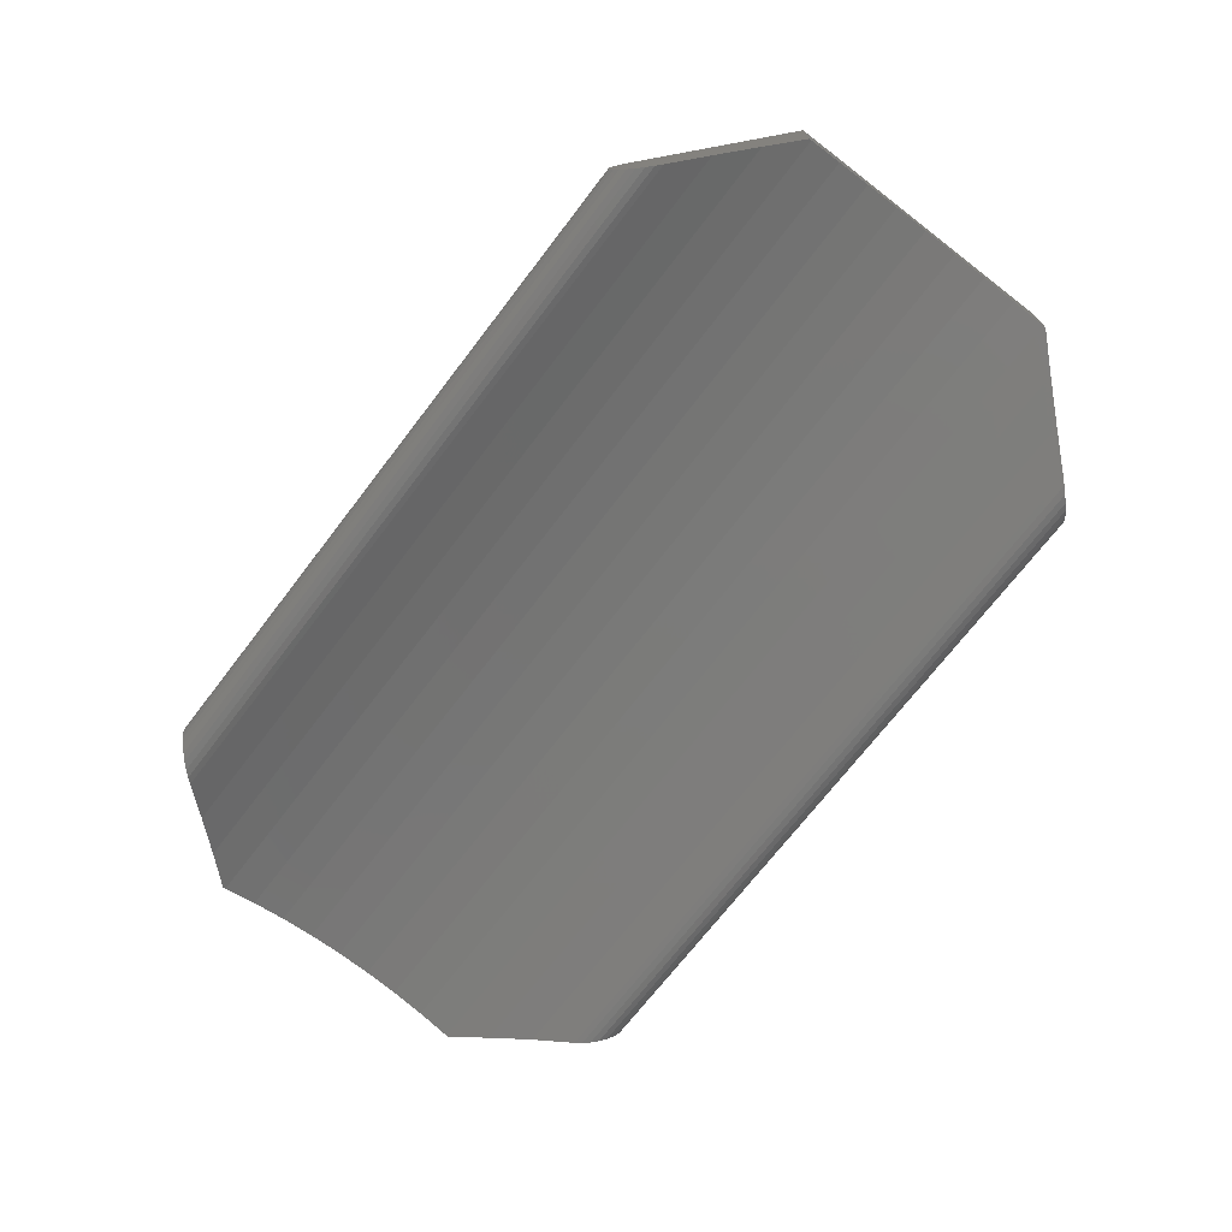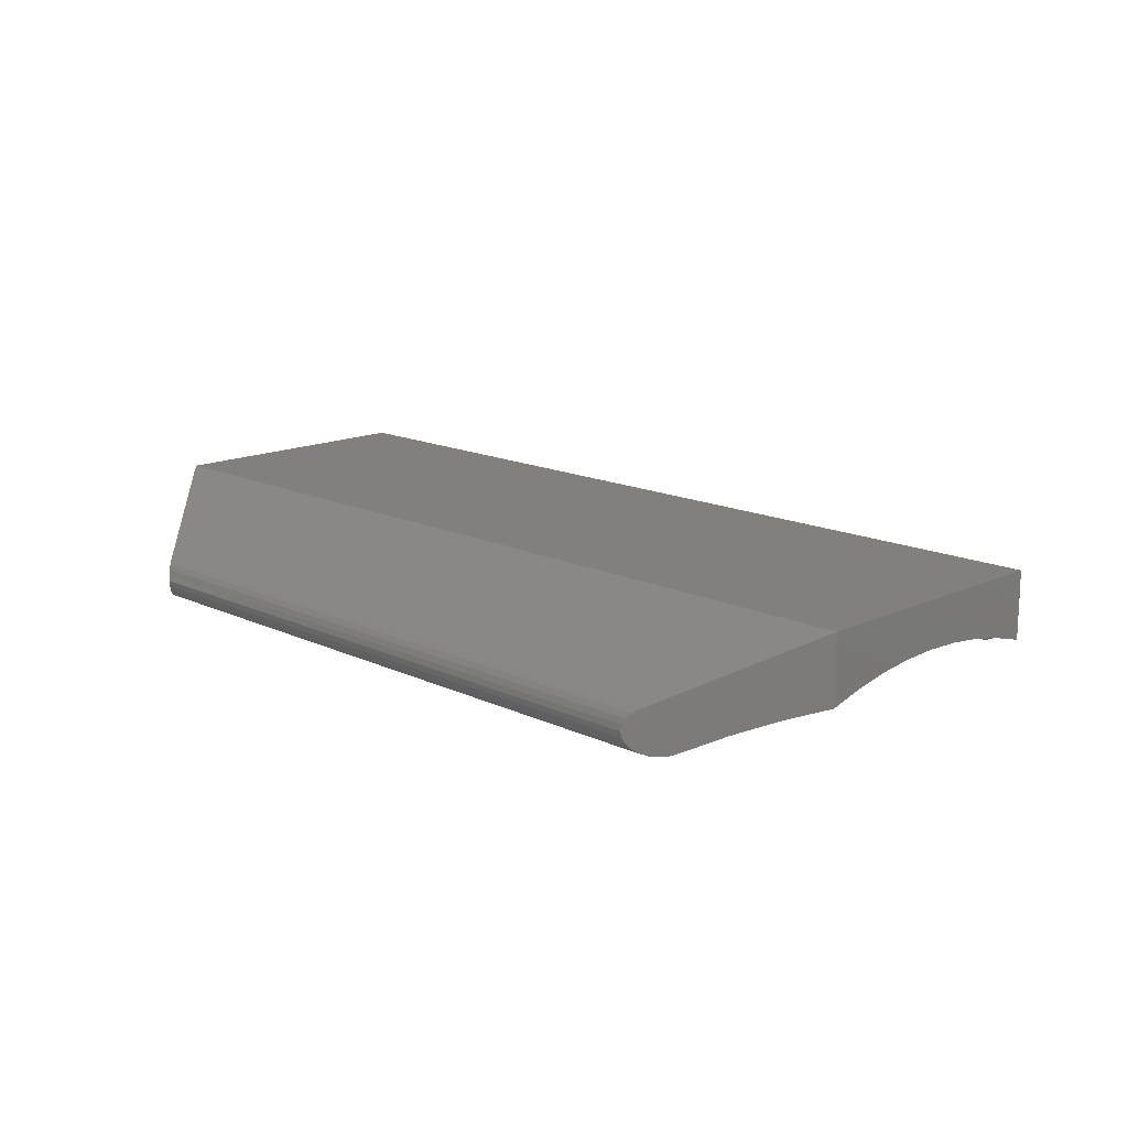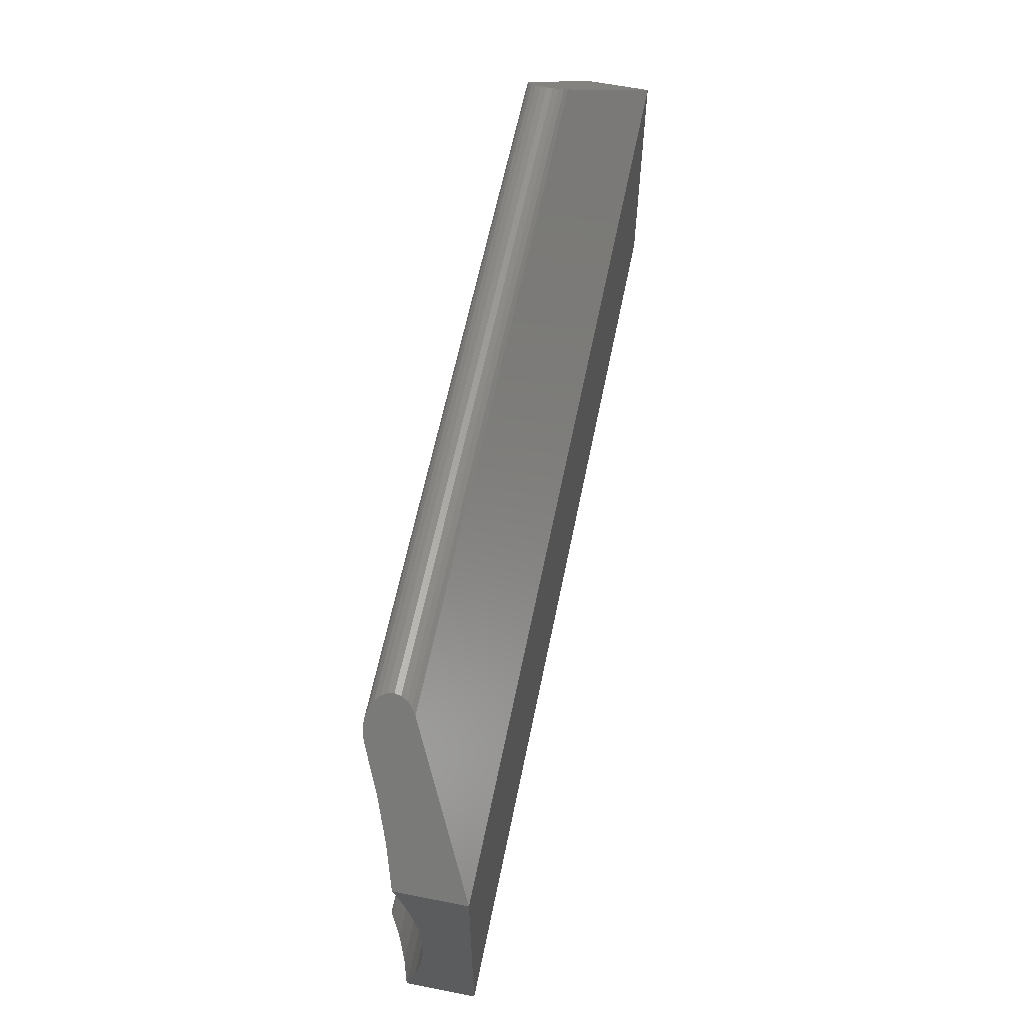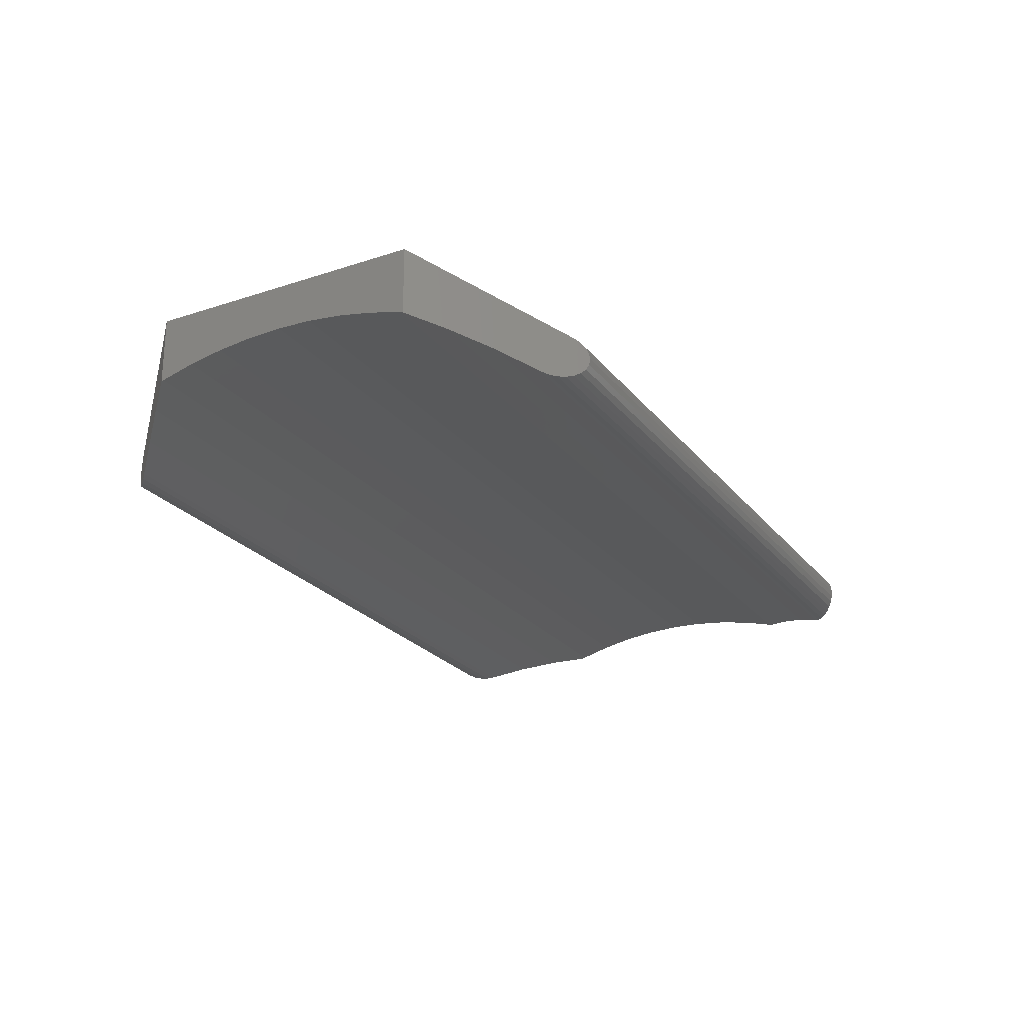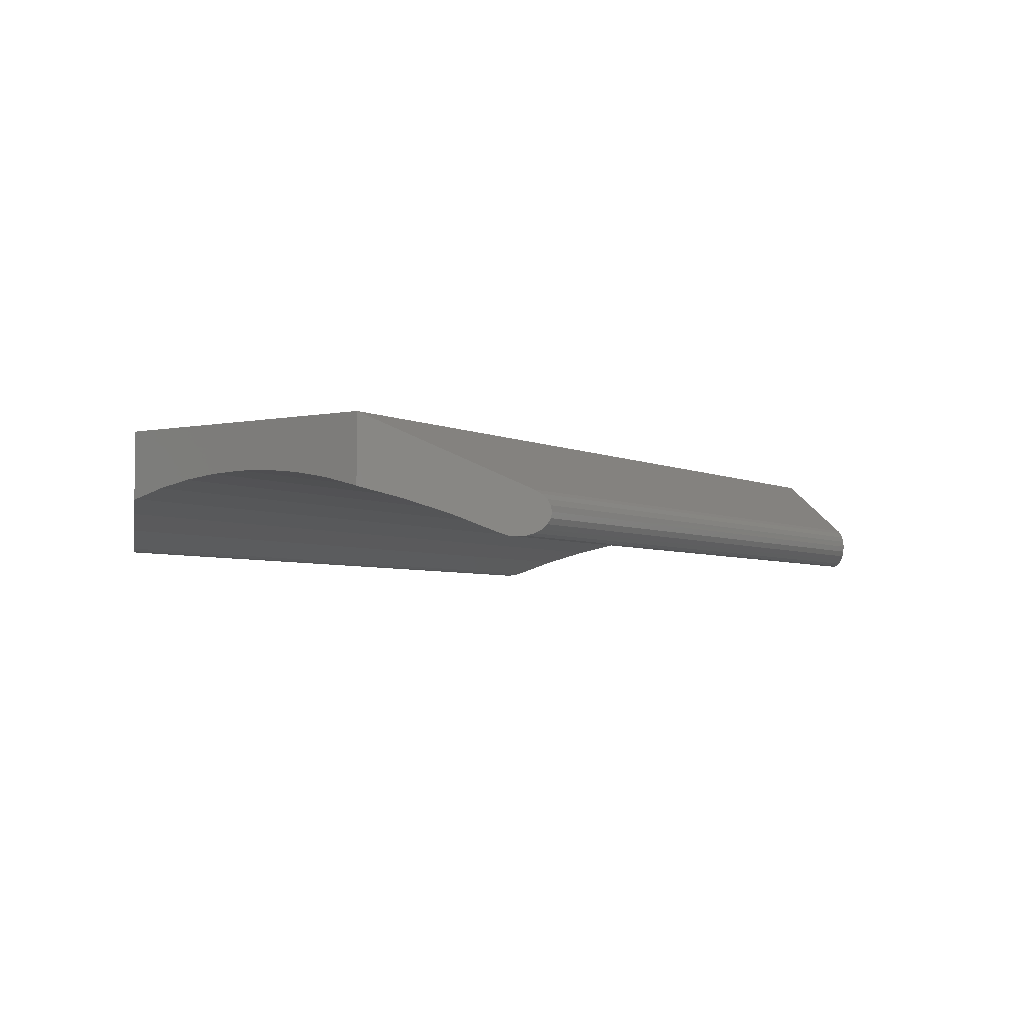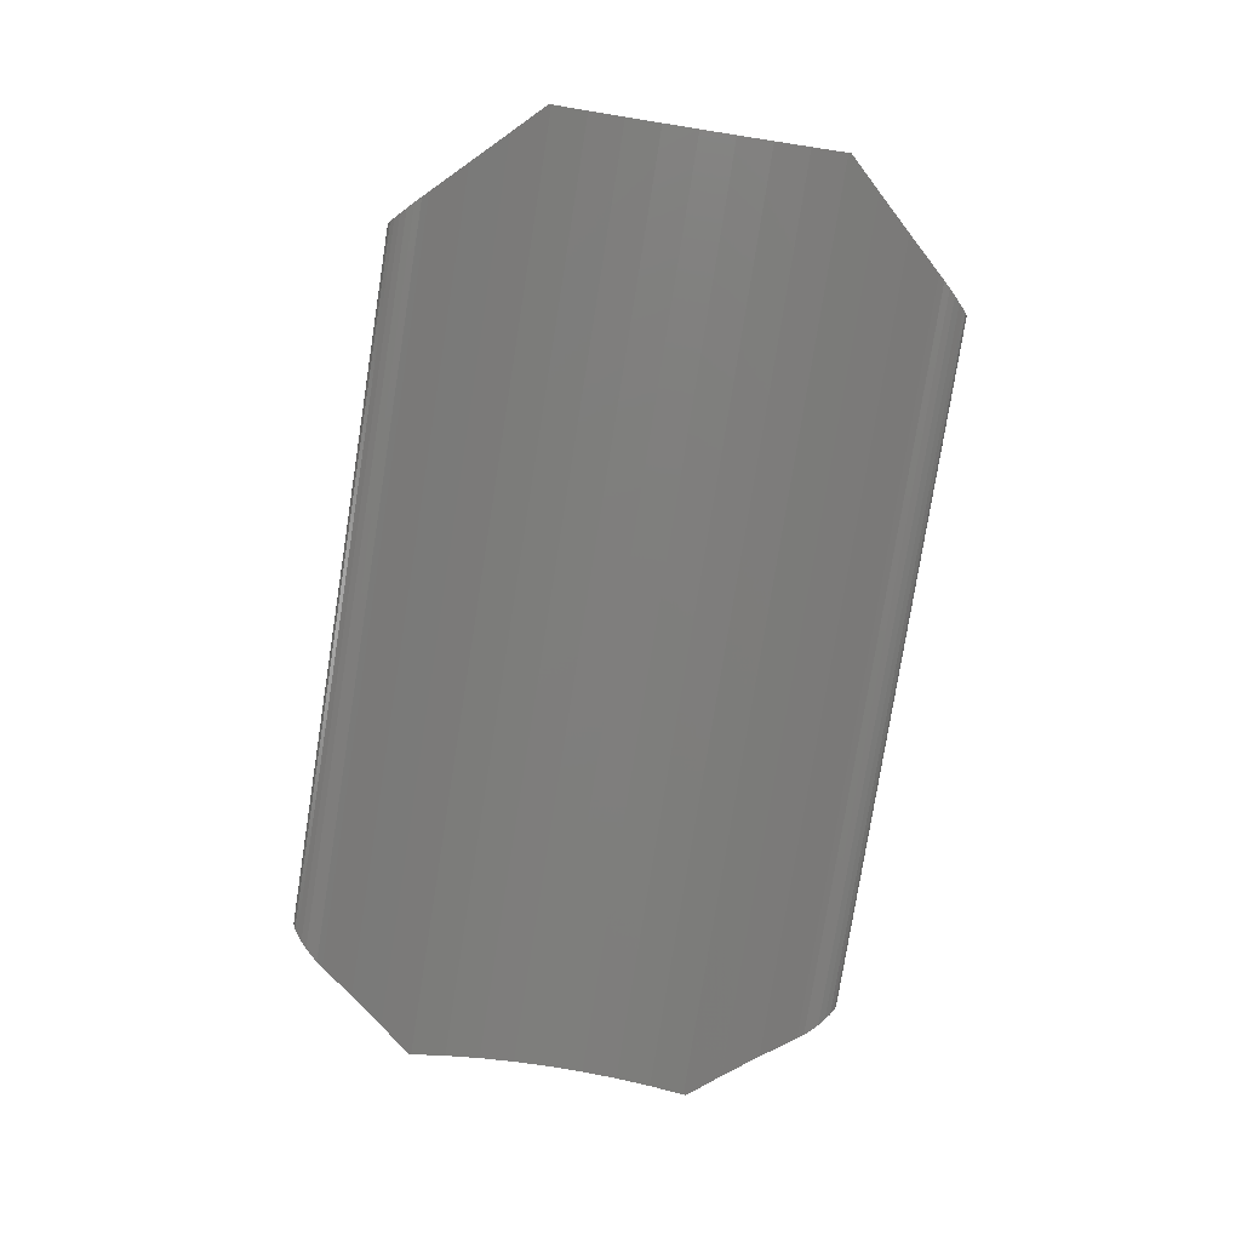
<metadata>
{"format":"stl","ext":"stl","renderer":"f3d","projection":"perspective","resolution":1024,"background":"white","views":[{"elev":-71.0,"azim":-127.5,"up":"+Z"},{"elev":15.0,"azim":-134.8,"up":"+Z"},{"elev":60.8,"azim":-78.6,"up":"+Y"},{"elev":-24.1,"azim":118.6,"up":"+Z"},{"elev":-4.4,"azim":-56.5,"up":"+Z"},{"elev":-78.3,"azim":81.0,"up":"+Z"}]}
</metadata>
<code>
# stl→obj: 86 verts, 168 faces
v -225.1 -179.5 -1.116
v -225.4 -179.2 -1.116
v -225.3 -179.4 -1.133
v -225 -179.6 -1.066
v -225.5 -179.1 -1.066
v -224.9 -179.7 -0.9862
v -226.2 -178.5 -0.7162
v -224.8 -179.8 -0.8827
v -224.8 -179.9 -0.7621
v -224.8 -179.9 -0.6327
v -226.8 -177.8 -0.4172
v -224.8 -179.9 -0.5033
v -224.8 -179.8 -0.3827
v -227.5 -177.1 -0.1886
v -224.9 -179.7 -0.2791
v -225 -179.6 -0.1996
v -227.5 -177.1 1.274
v -210 -179.6 -1.066
v -210.1 -179.7 -0.9862
v -210 -168.6 -0.1996
v -224.9 -168.5 -0.2791
v -225 -168.6 -0.1996
v -210.1 -168.5 -0.2791
v -207.5 -171.1 1.274
v -227.5 -171.1 1.274
v -226.8 -170.5 -0.4172
v -227.5 -171.2 -0.1702
v -227.5 -171.1 -0.1886
v -207.5 -171.2 -0.1702
v -208.2 -170.5 -0.4172
v -207.5 -171.1 -0.1886
v -208.8 -178.5 -0.7162
v -209.5 -179.1 -1.066
v -225.3 -168.9 -1.133
v -209.6 -169 -1.116
v -225.4 -169 -1.116
v -209.8 -168.9 -1.133
v -210 -179.6 -0.1996
v -210.1 -179.7 -0.2791
v -225 -168.6 -1.066
v -209.9 -168.7 -1.116
v -225.1 -168.7 -1.116
v -210 -168.6 -1.066
v -207.5 -174.1 0.2741
v -227.5 -174.9 0.2461
v -227.5 -174.1 0.2741
v -207.5 -174.9 0.2461
v -207.5 -177.1 1.274
v -209.9 -179.5 -1.116
v -208.2 -177.8 -0.4172
v -209.5 -169.1 -1.066
v -225.5 -169.1 -1.066
v -210.2 -179.9 -0.5033
v -210.2 -179.8 -0.3827
v -210.1 -168.5 -0.9862
v -208.8 -169.8 -0.7162
v -210.2 -168.4 -0.8827
v -210.2 -168.4 -0.7621
v -210.3 -168.4 -0.6327
v -210.2 -168.4 -0.5033
v -210.2 -168.4 -0.3827
v -207.5 -177.1 -0.1702
v -227.5 -177.1 -0.1702
v -207.5 -177.1 -0.1886
v -207.5 -171.9 0.02335
v -227.5 -172.6 0.1624
v -227.5 -171.9 0.02335
v -207.5 -172.6 0.1624
v -224.8 -168.4 -0.5033
v -224.8 -168.4 -0.6327
v -209.8 -179.4 -1.133
v -224.8 -168.4 -0.7621
v -210.3 -179.9 -0.6327
v -210.2 -179.9 -0.7621
v -224.8 -168.4 -0.8827
v -209.6 -179.2 -1.116
v -207.5 -176.3 0.02335
v -227.5 -176.3 0.02335
v -207.5 -175.6 0.1624
v -207.5 -173.4 0.2461
v -227.5 -175.6 0.1624
v -227.5 -173.4 0.2461
v -224.9 -168.5 -0.9862
v -226.2 -169.8 -0.7162
v -224.8 -168.4 -0.3827
v -210.2 -179.8 -0.8827
f 1 2 3
f 2 1 4
f 2 4 5
f 5 4 6
f 5 6 7
f 7 6 8
f 7 8 9
f 7 9 10
f 7 10 11
f 11 10 12
f 11 12 13
f 11 13 14
f 14 13 15
f 14 15 16
f 14 16 17
f 18 6 4
f 6 18 19
f 20 21 22
f 21 20 23
f 24 22 25
f 22 24 20
f 26 27 28
f 27 26 29
f 29 26 30
f 29 30 31
f 32 5 7
f 5 32 33
f 34 35 36
f 35 34 37
f 15 38 16
f 38 15 39
f 40 41 42
f 41 40 43
f 44 45 46
f 45 44 47
f 16 48 17
f 48 16 38
f 49 4 1
f 4 49 18
f 50 7 11
f 7 50 32
f 36 51 52
f 51 36 35
f 53 13 12
f 13 53 54
f 41 35 37
f 35 41 43
f 35 43 51
f 51 43 55
f 51 55 56
f 56 55 57
f 56 57 58
f 56 58 59
f 56 59 30
f 30 59 60
f 30 60 61
f 30 61 31
f 31 61 23
f 31 23 20
f 31 20 24
f 62 14 63
f 14 62 11
f 11 62 50
f 50 62 64
f 65 66 67
f 66 65 68
f 69 59 70
f 59 69 60
f 71 1 3
f 1 71 49
f 70 58 72
f 58 70 59
f 73 9 74
f 9 73 10
f 72 57 75
f 57 72 58
f 33 2 5
f 2 33 76
f 77 63 78
f 63 77 62
f 62 48 64
f 48 62 77
f 48 77 24
f 24 77 79
f 24 79 47
f 24 47 44
f 24 44 80
f 24 80 68
f 24 68 65
f 24 65 29
f 24 29 31
f 48 25 17
f 25 48 24
f 17 63 14
f 63 17 78
f 78 17 25
f 78 25 81
f 81 25 45
f 45 25 46
f 46 25 82
f 82 25 66
f 66 25 67
f 67 25 27
f 27 25 28
f 36 42 34
f 42 36 52
f 42 52 40
f 40 52 83
f 83 52 84
f 83 84 75
f 75 84 72
f 72 84 70
f 70 84 26
f 70 26 69
f 69 26 85
f 85 26 28
f 85 28 21
f 21 28 22
f 22 28 25
f 42 37 34
f 37 42 41
f 83 43 40
f 43 83 55
f 68 82 66
f 82 68 80
f 76 49 71
f 49 76 33
f 49 33 18
f 18 33 32
f 18 32 19
f 19 32 86
f 86 32 74
f 74 32 73
f 73 32 50
f 73 50 53
f 53 50 54
f 54 50 64
f 54 64 39
f 39 64 38
f 38 64 48
f 29 67 27
f 67 29 65
f 21 61 85
f 61 21 23
f 80 46 82
f 46 80 44
f 76 3 2
f 3 76 71
f 52 56 84
f 56 52 51
f 86 6 19
f 6 86 8
f 47 81 45
f 81 47 79
f 79 78 81
f 78 79 77
f 85 60 69
f 60 85 61
f 84 30 26
f 30 84 56
f 74 8 86
f 8 74 9
f 75 55 83
f 55 75 57
f 39 13 54
f 13 39 15
f 73 12 10
f 12 73 53

</code>
